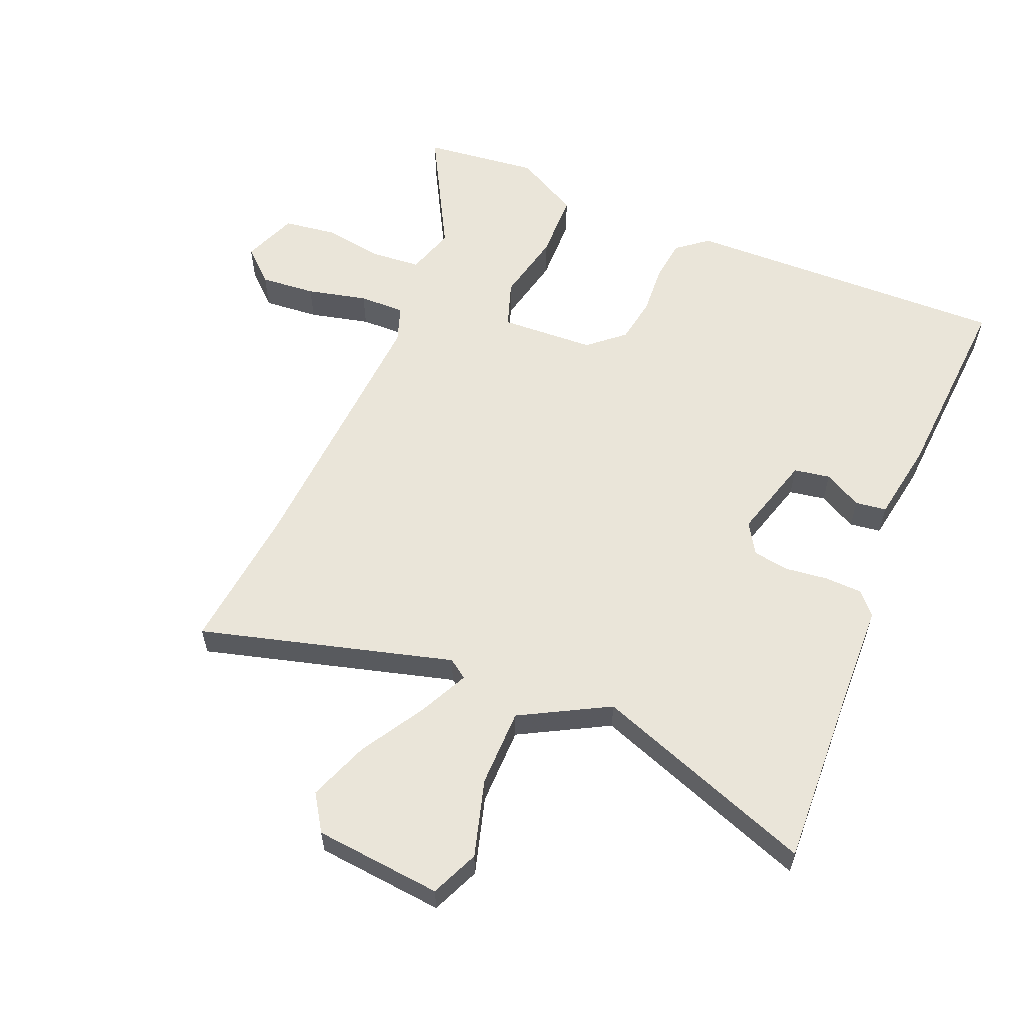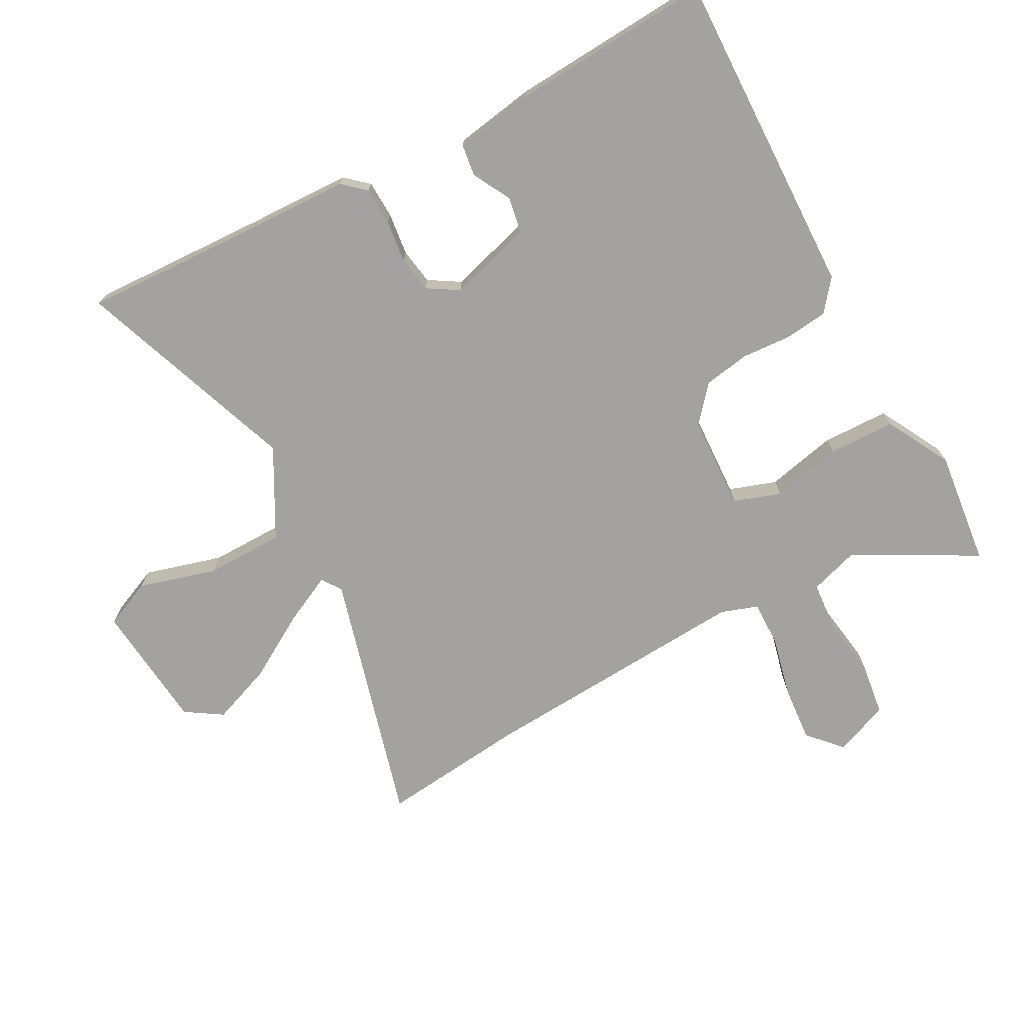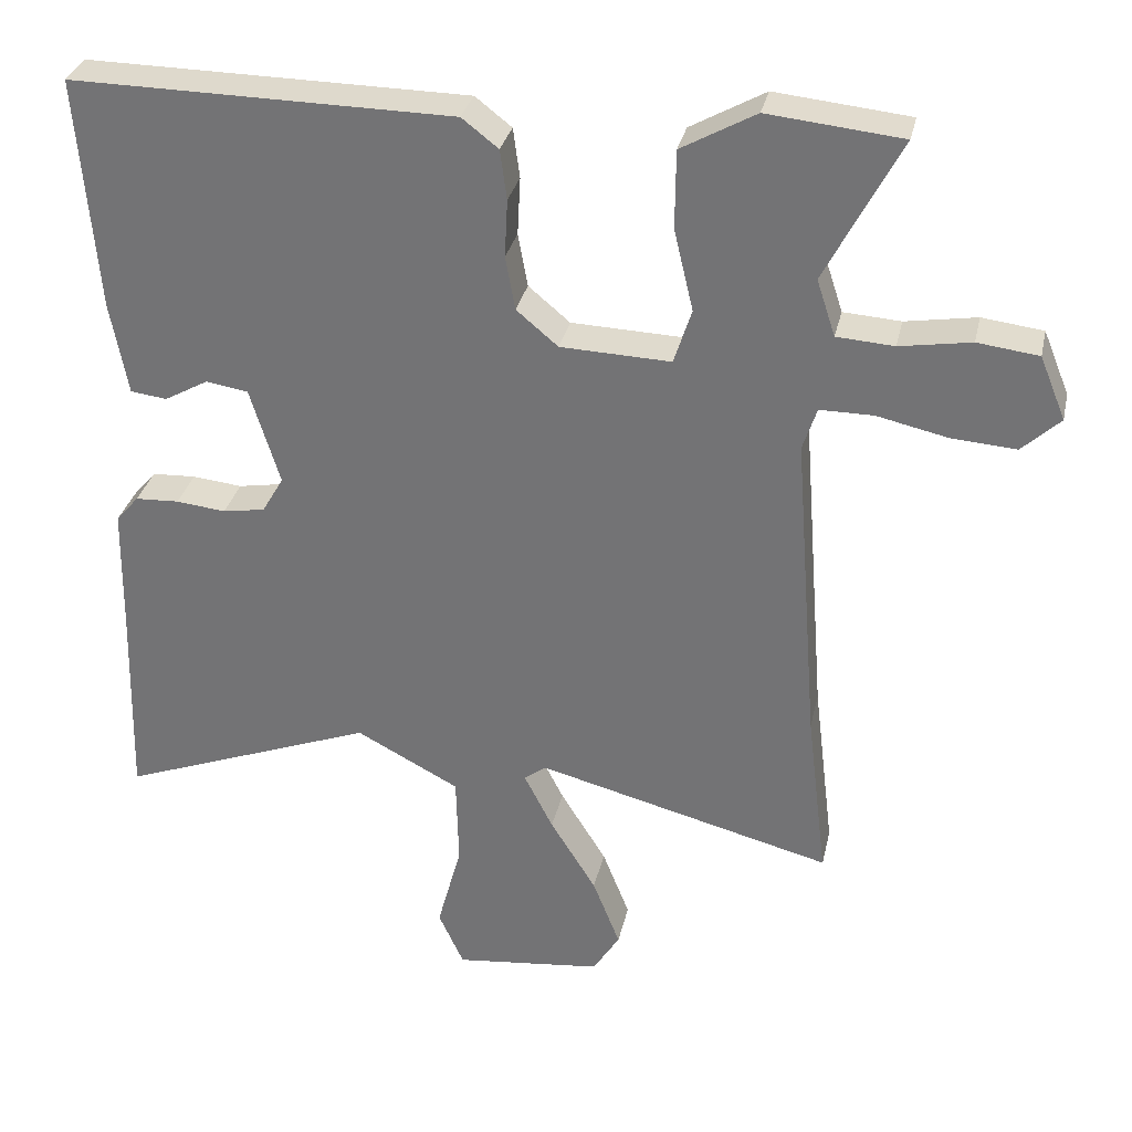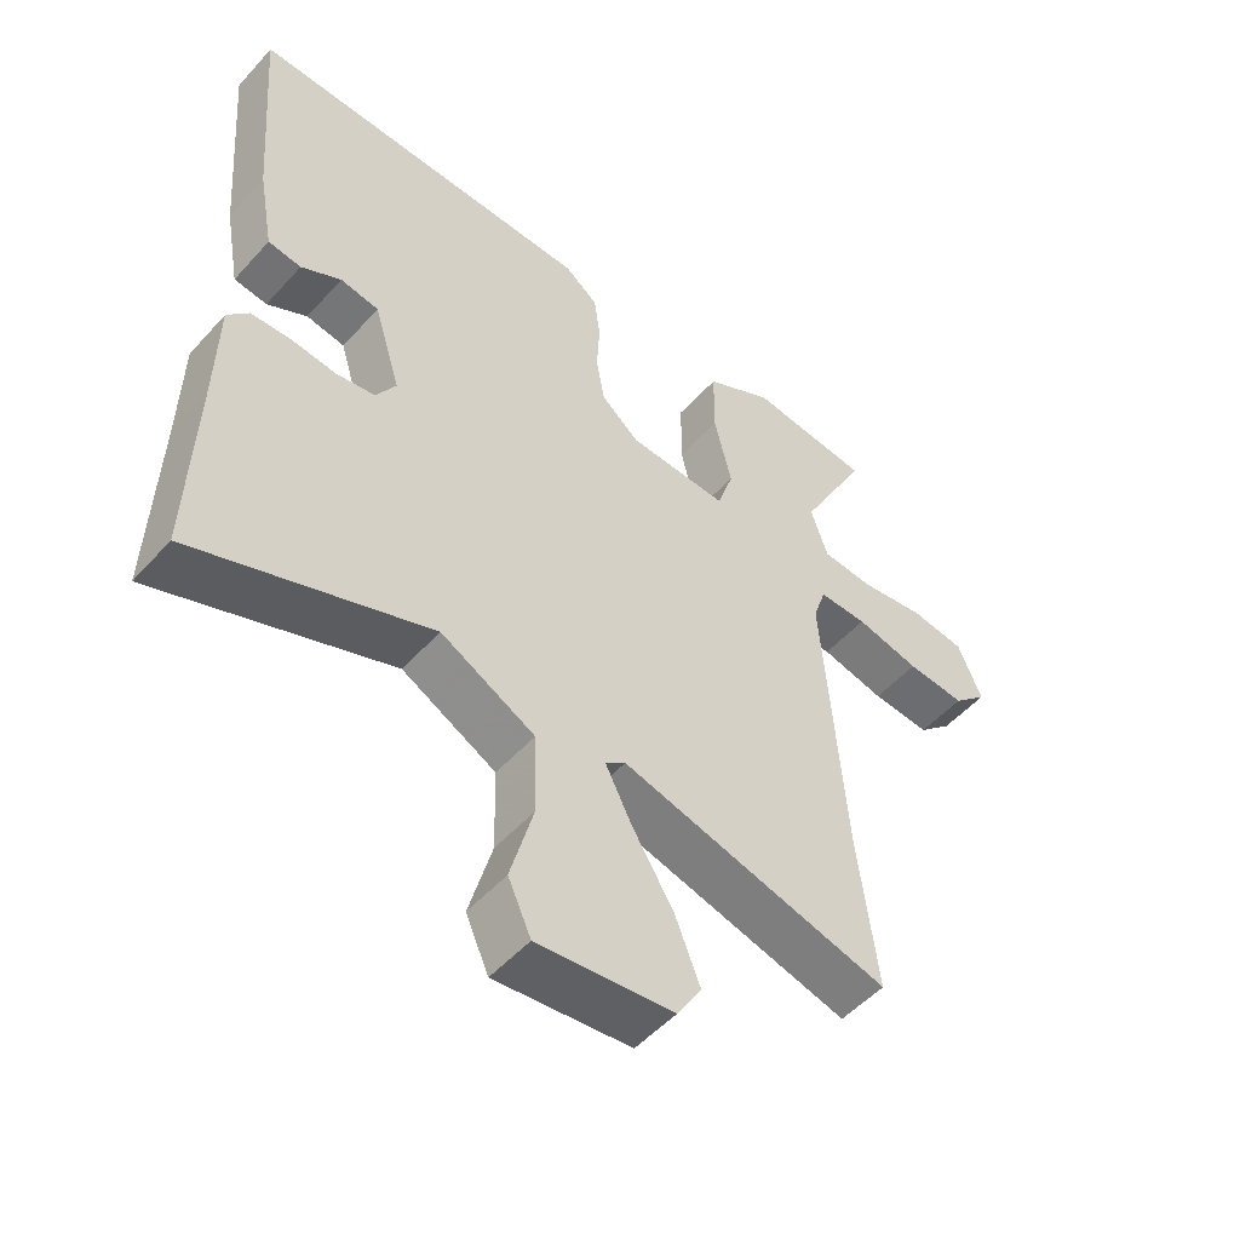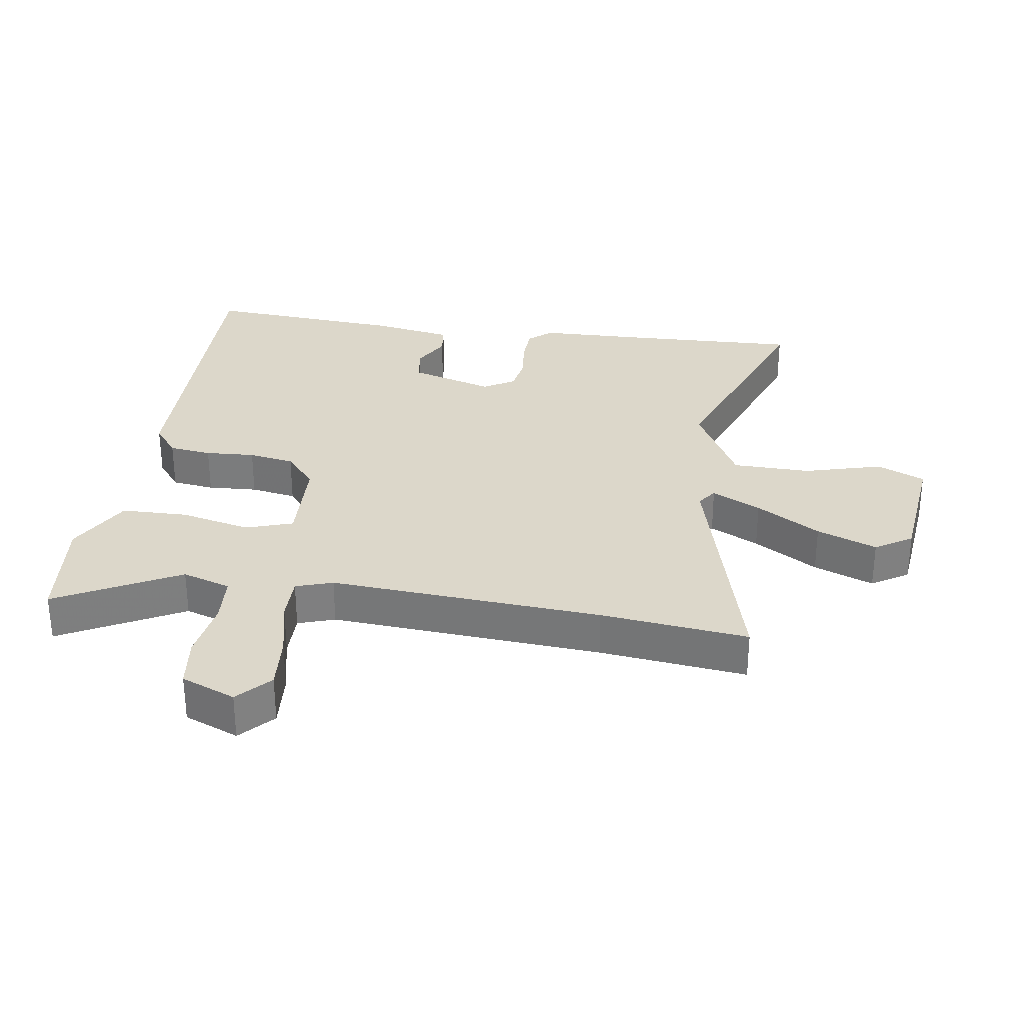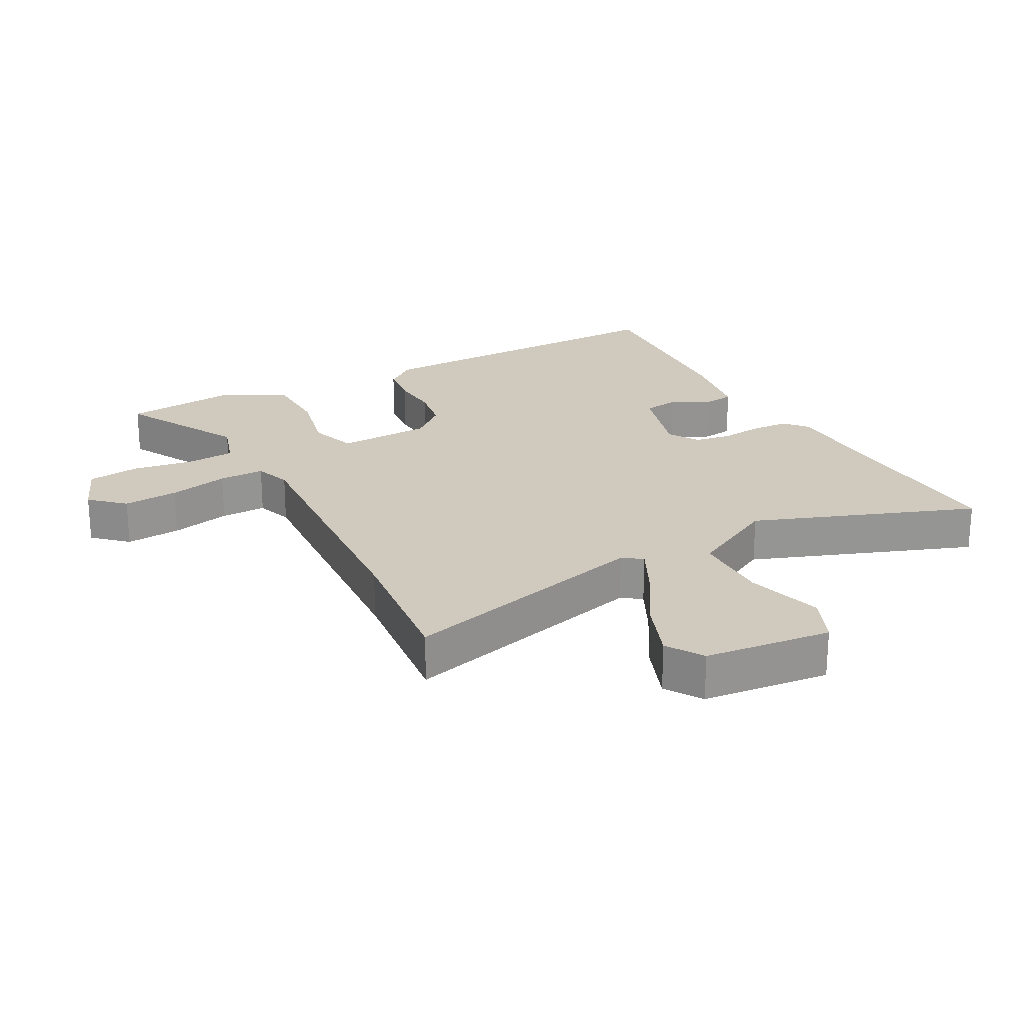
<metadata>
{"format":"obj","ext":"obj","renderer":"f3d","projection":"perspective","resolution":1024,"background":"white","views":[{"elev":58.5,"azim":-158.2,"up":"+Y"},{"elev":-72.7,"azim":-62.5,"up":"+Y"},{"elev":31.9,"azim":12.4,"up":"+Z"},{"elev":-51.8,"azim":-40.6,"up":"+Z"},{"elev":30.7,"azim":98.1,"up":"+Y"},{"elev":23.1,"azim":151.1,"up":"+Y"}]}
</metadata>
<code>
v 0.561 0.07 0.492
v 0.46 0.07 0.299
v 0.485 0.07 0.223
v 0.562 0.07 0.218
v 0.658 0.07 0.234
v 0.74 0.07 0.224
v 0.775 0.07 0.139
v 0.724 0.07 0.091
v 0.637 0.07 0.097
v 0.542 0.07 0.118
v 0.47 0.07 0.118
v 0.451 0.07 0.06
v 0.484 0.07 -0.368
v 0.512 0.07 -0.599
v 0.114 0.07 -0.497
v 0.084 0.07 -0.519
v 0.123 0.07 -0.596
v 0.185 0.07 -0.696
v 0.222 0.07 -0.79
v 0.186 0.07 -0.848
v -0.014 0.07 -0.871
v -0.048 0.07 -0.796
v -0.015 0.07 -0.674
v -0.018 0.07 -0.551
v -0.157 0.07 -0.478
v -0.503 0.07 -0.61
v -0.495 0.07 -0.331
v -0.492 0.07 -0.166
v -0.461 0.07 -0.13
v -0.402 0.07 -0.127
v -0.335 0.07 -0.134
v -0.278 0.07 -0.124
v -0.249 0.07 -0.075
v -0.289 0.07 0.056
v -0.346 0.07 0.065
v -0.405 0.07 0.032
v -0.454 0.07 0.038
v -0.477 0.07 0.164
v -0.502 0.07 0.477
v 0.011 0.07 0.472
v 0.06 0.07 0.434
v 0.069 0.07 0.367
v 0.065 0.07 0.289
v 0.078 0.07 0.217
v 0.134 0.07 0.17
v 0.282 0.07 0.165
v 0.306 0.07 0.239
v 0.28 0.07 0.349
v 0.281 0.07 0.454
v 0.381 0.07 0.51
v 0.561 0 0.492
v 0.46 0 0.299
v 0.485 0 0.223
v 0.562 0 0.218
v 0.658 0 0.234
v 0.74 0 0.224
v 0.775 0 0.139
v 0.724 0 0.091
v 0.637 0 0.097
v 0.542 0 0.118
v 0.47 0 0.118
v 0.451 0 0.06
v 0.484 0 -0.368
v 0.512 0 -0.599
v 0.114 0 -0.497
v 0.084 0 -0.519
v 0.123 0 -0.596
v 0.185 0 -0.696
v 0.222 0 -0.79
v 0.186 0 -0.848
v -0.014 0 -0.871
v -0.048 0 -0.796
v -0.015 0 -0.674
v -0.018 0 -0.551
v -0.157 0 -0.478
v -0.503 0 -0.61
v -0.495 0 -0.331
v -0.492 0 -0.166
v -0.461 0 -0.13
v -0.402 0 -0.127
v -0.335 0 -0.134
v -0.278 0 -0.124
v -0.249 0 -0.075
v -0.289 0 0.056
v -0.346 0 0.065
v -0.405 0 0.032
v -0.454 0 0.038
v -0.477 0 0.164
v -0.502 0 0.477
v 0.011 0 0.472
v 0.06 0 0.434
v 0.069 0 0.367
v 0.065 0 0.289
v 0.078 0 0.217
v 0.134 0 0.17
v 0.282 0 0.165
v 0.306 0 0.239
v 0.28 0 0.349
v 0.281 0 0.454
v 0.381 0 0.51
f 50 1 2
f 49 50 2
f 48 49 2
f 47 48 2
f 46 47 2 3
f 41 42 43
f 40 41 43
f 39 40 43
f 38 39 43
f 37 38 43
f 37 43 44
f 35 36 37
f 35 37 44
f 34 35 44 45
f 29 30 31
f 28 29 31
f 27 28 31
f 27 31 32
f 26 27 32
f 25 26 32
f 24 25 32 33
f 21 22 23
f 20 21 23
f 19 20 23
f 18 19 23
f 17 18 23
f 16 17 23 24
f 34 45 46
f 33 34 46
f 24 33 46
f 16 24 46
f 15 16 46
f 8 9 10
f 7 8 10
f 6 7 10
f 5 6 10
f 4 5 10
f 4 10 11
f 3 4 11
f 46 3 11 12
f 13 14 15 46
f 12 13 46
f 52 51 100
f 52 100 99
f 52 99 98
f 52 98 97
f 53 52 97 96
f 93 92 91
f 93 91 90
f 93 90 89
f 93 89 88
f 93 88 87
f 94 93 87
f 87 86 85
f 94 87 85
f 95 94 85 84
f 81 80 79
f 81 79 78
f 81 78 77
f 82 81 77
f 82 77 76
f 82 76 75
f 83 82 75 74
f 73 72 71
f 73 71 70
f 73 70 69
f 73 69 68
f 73 68 67
f 74 73 67 66
f 96 95 84
f 96 84 83
f 96 83 74
f 96 74 66
f 96 66 65
f 60 59 58
f 60 58 57
f 60 57 56
f 60 56 55
f 60 55 54
f 61 60 54
f 61 54 53
f 62 61 53 96
f 96 65 64 63
f 96 63 62
f 1 51 52 2
f 2 52 53 3
f 3 53 54 4
f 4 54 55 5
f 5 55 56 6
f 6 56 57 7
f 7 57 58 8
f 8 58 59 9
f 9 59 60 10
f 10 60 61 11
f 11 61 62 12
f 12 62 63 13
f 13 63 64 14
f 14 64 65 15
f 15 65 66 16
f 16 66 67 17
f 17 67 68 18
f 18 68 69 19
f 19 69 70 20
f 20 70 71 21
f 21 71 72 22
f 22 72 73 23
f 23 73 74 24
f 24 74 75 25
f 25 75 76 26
f 26 76 77 27
f 27 77 78 28
f 28 78 79 29
f 29 79 80 30
f 30 80 81 31
f 31 81 82 32
f 32 82 83 33
f 33 83 84 34
f 34 84 85 35
f 35 85 86 36
f 36 86 87 37
f 37 87 88 38
f 38 88 89 39
f 39 89 90 40
f 40 90 91 41
f 41 91 92 42
f 42 92 93 43
f 43 93 94 44
f 44 94 95 45
f 45 95 96 46
f 46 96 97 47
f 47 97 98 48
f 48 98 99 49
f 49 99 100 50
f 50 100 51 1

</code>
